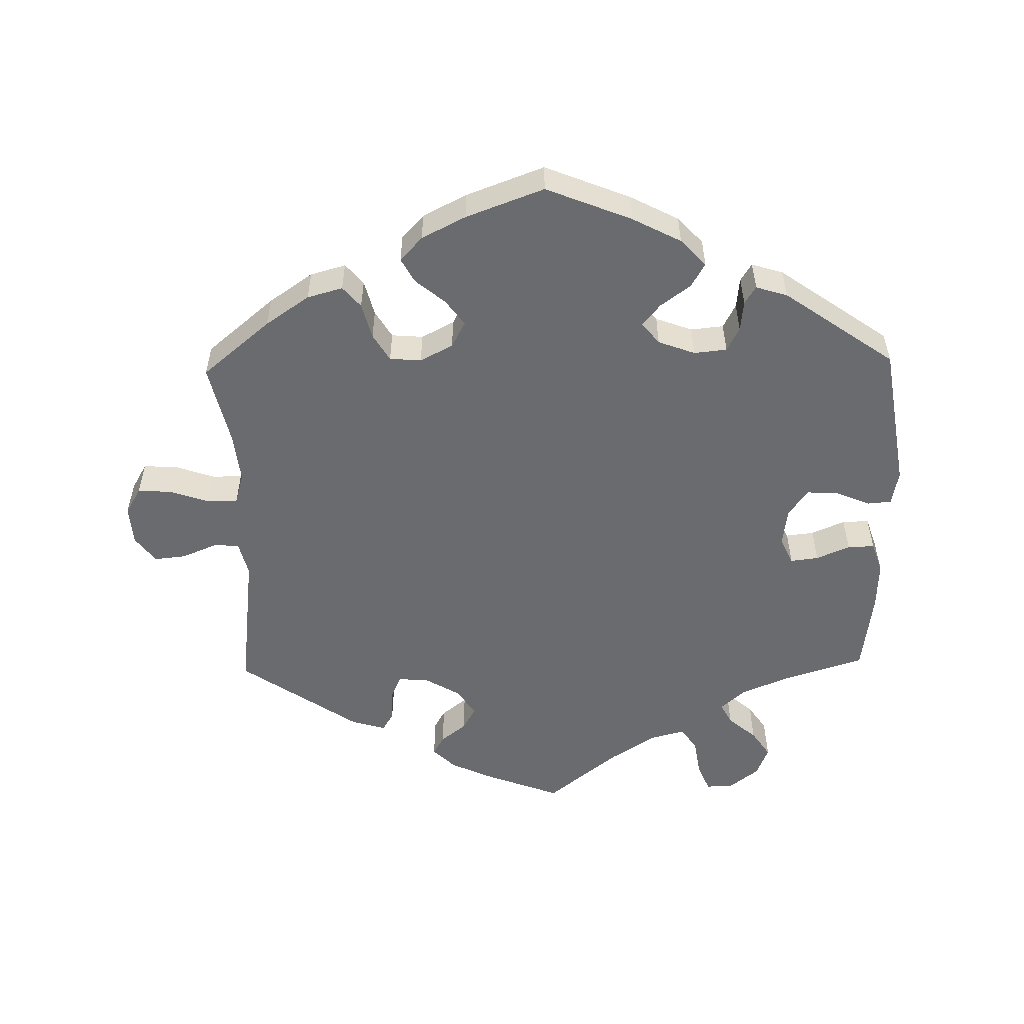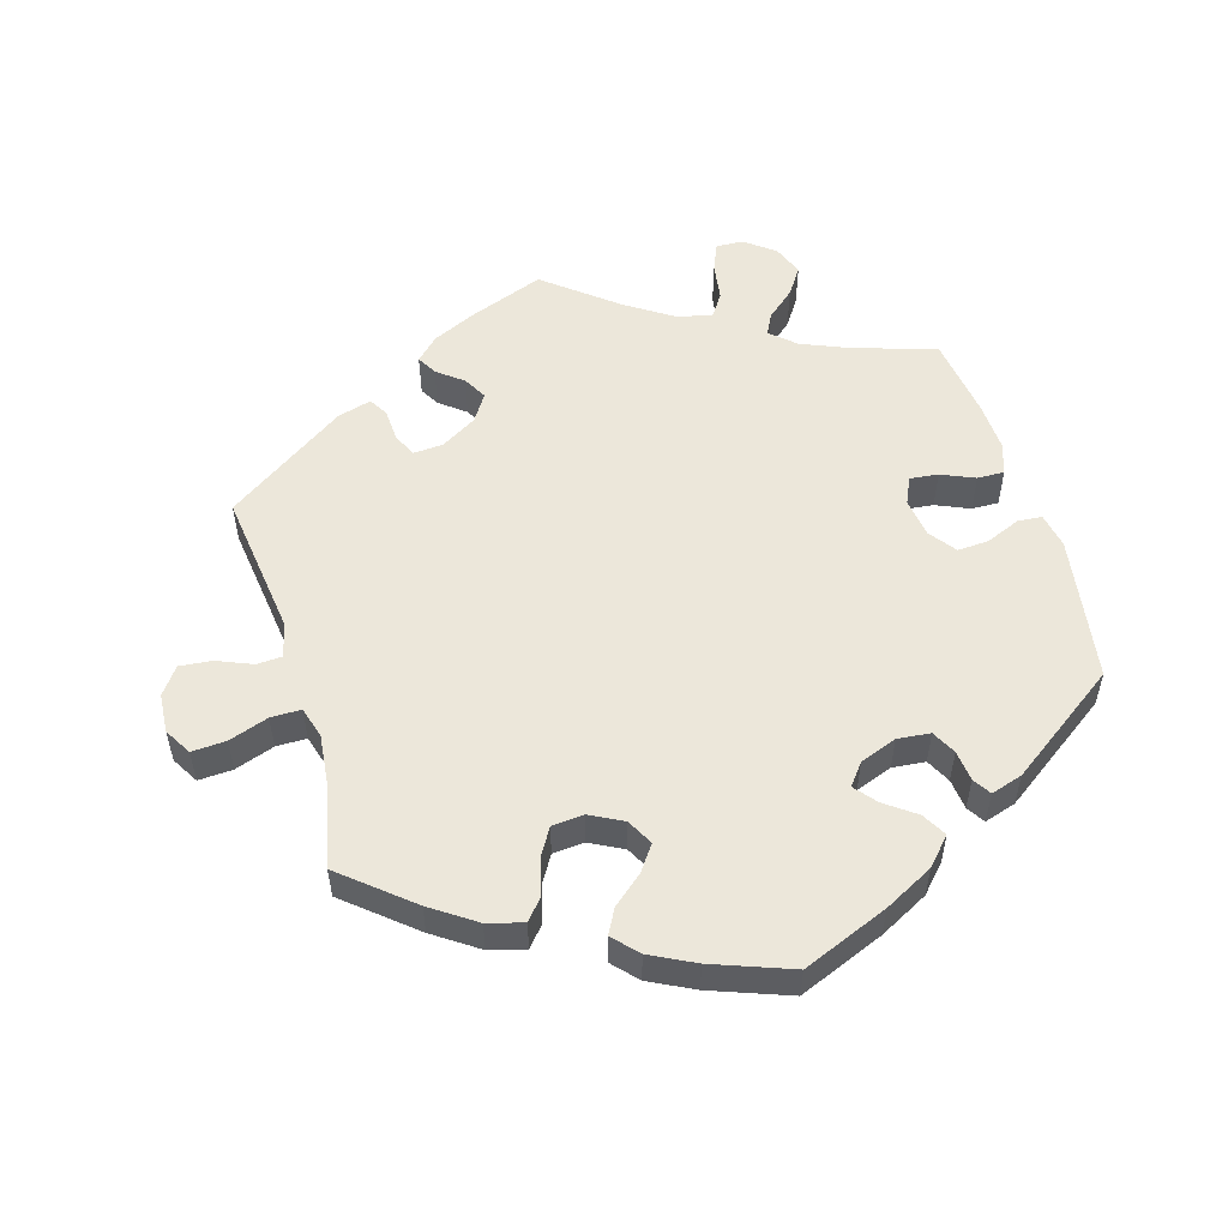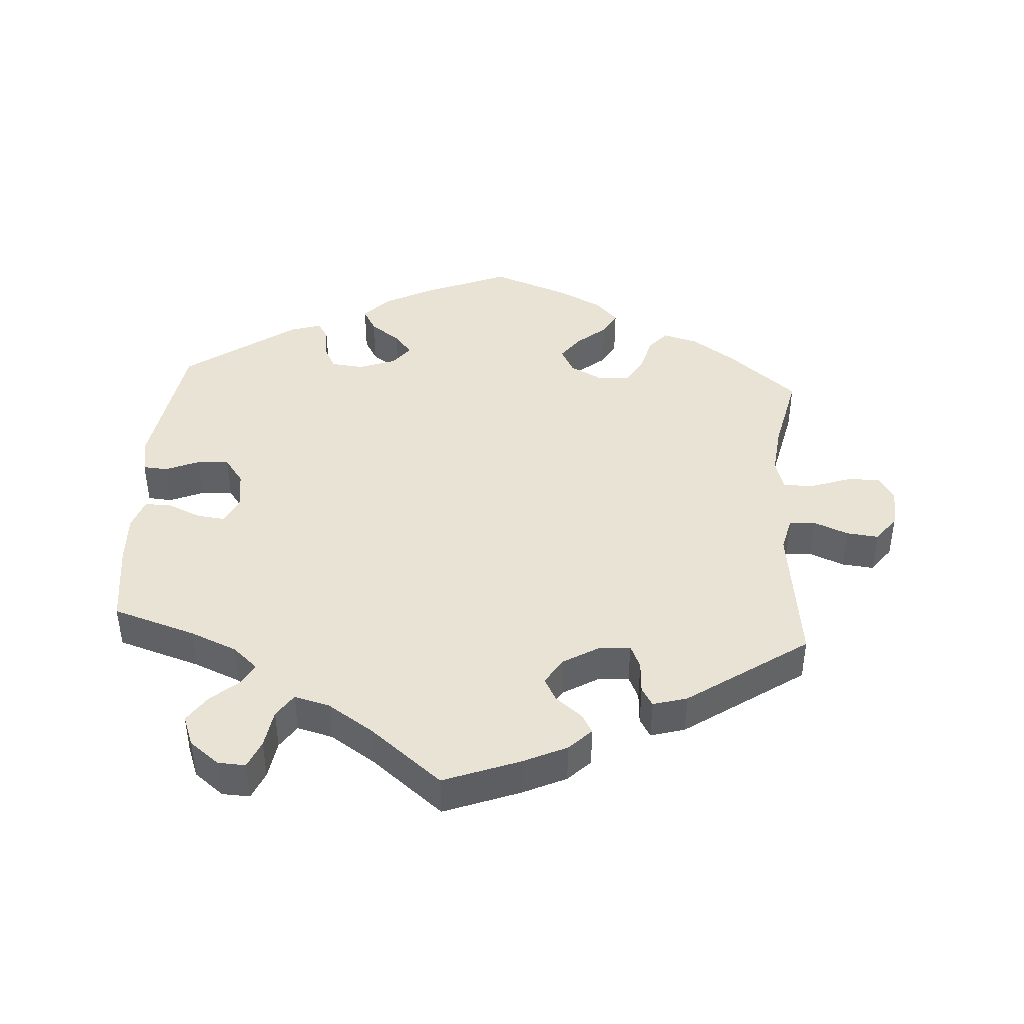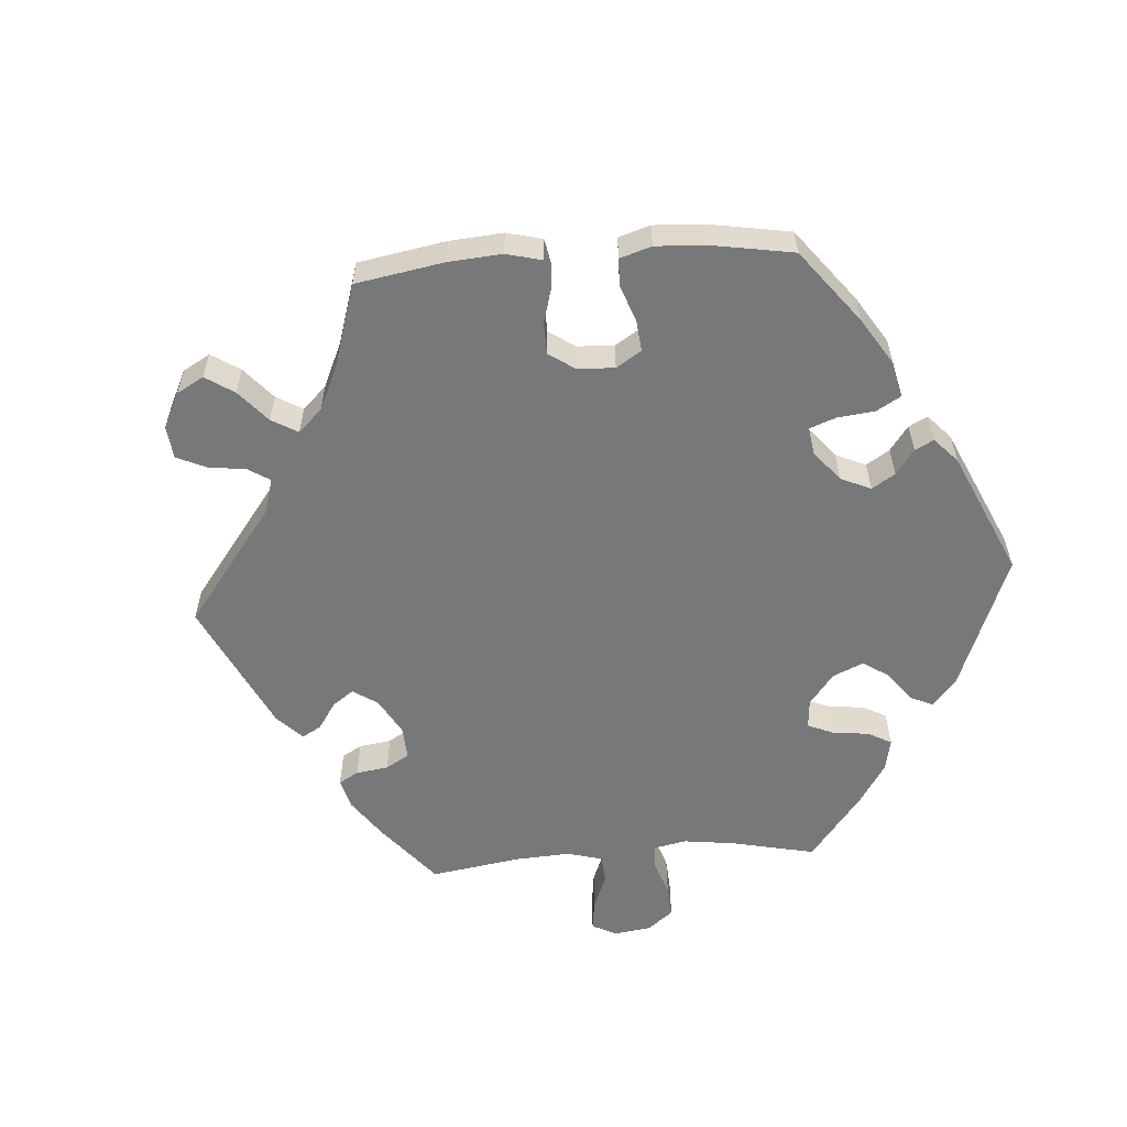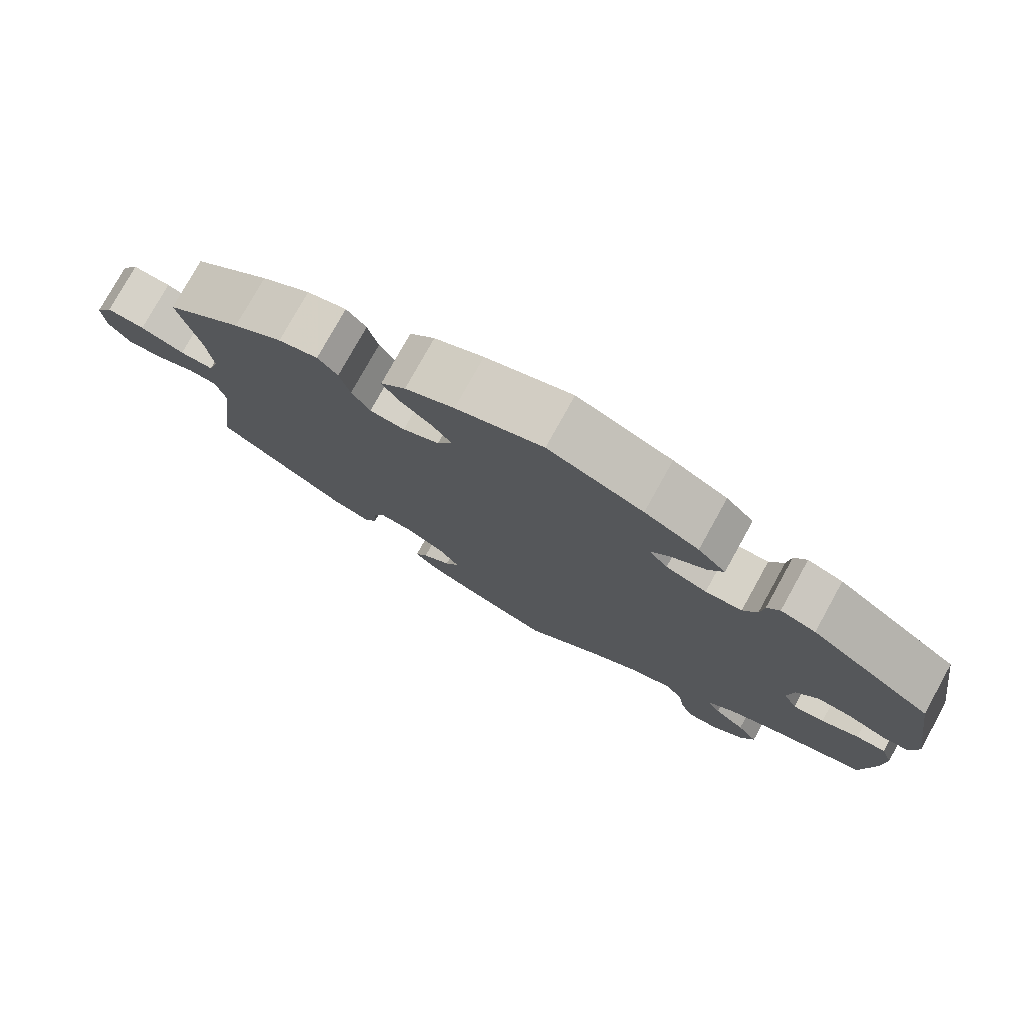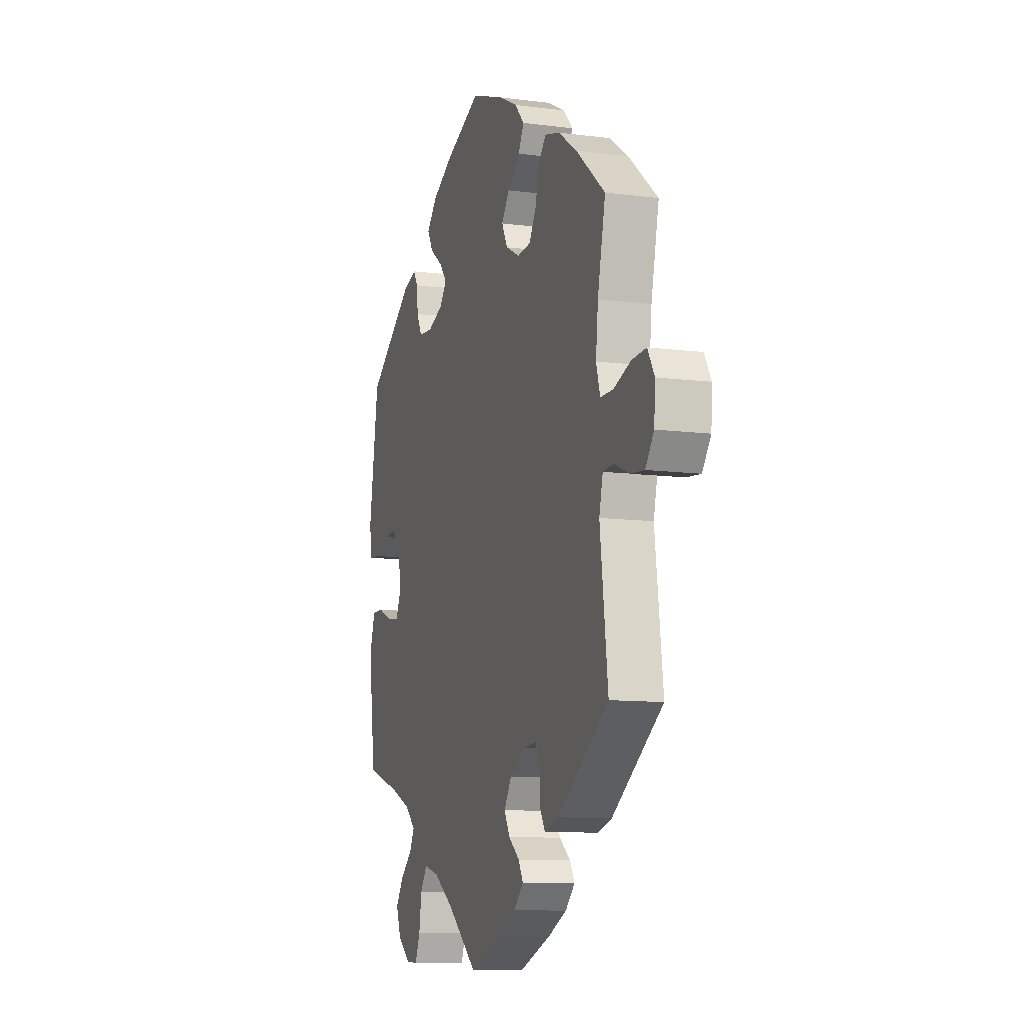
<metadata>
{"format":"obj","ext":"obj","renderer":"f3d","projection":"perspective","resolution":1024,"background":"white","views":[{"elev":-53.4,"azim":1.3,"up":"+Y"},{"elev":53.5,"azim":-16.5,"up":"+Y"},{"elev":42.2,"azim":-176.2,"up":"+Y"},{"elev":-57.3,"azim":-25.6,"up":"+Y"},{"elev":77.7,"azim":29.0,"up":"+Z"},{"elev":-10.5,"azim":-108.0,"up":"+Z"}]}
</metadata>
<code>
v -0.522 0.07 -0.034
v -0.186 0.07 0.542
v -0.433 0.07 0.397
v -0.621 0.07 0.08
v -0.139 0.07 -0.414
v 0.174 0.07 0.35
v 0.449 0.07 -0.082
v 0.204 0.07 0.528
v 0.13 0.07 0.567
v 0.541 0.07 -0.059
v -0.283 0.07 -0.372
v -0.2 0.07 0.468
v -0.286 0.07 -0.422
v 0.326 0.07 -0.608
v -0.561 0.07 -0.032
v 0.473 0.07 0.052
v 0.562 0.07 0.033
v 0.537 0.07 0.31
v -0.155 0.07 0.43
v -0.366 0.07 0.443
v 0.266 0.07 -0.567
v -0.215 0.07 -0.511
v 0.425 0.07 0.055
v 0.554 0.07 -0.182
v 0.148 0.07 0.383
v -0.509 0.07 0.183
v 0.257 0.07 -0.508
v 0.371 0.07 -0.573
v -0.271 0.07 0.371
v -0 0.07 0.62
v -0.181 0.07 -0.545
v -0.246 0.07 0.329
v 0.5 0.07 -0.06
v 0.525 0.07 0.03
v -0.119 0.07 0.576
v -0.115 0.07 -0.576
v -0.198 0.07 0.325
v -0.561 0.07 0.059
v -0.285 0.07 0.426
v 0.233 0.07 -0.472
v -0.693 0.07 -0.018
v 0.301 0.07 -0.414
v -0.697 0.07 0.042
v -0.537 0.07 0.31
v -0.614 0.07 -0.054
v -0.198 0.07 -0.481
v 0.361 0.07 -0.484
v 0.572 0.07 0.087
v 0.109 0.07 -0.532
v -0.509 0.07 -0.088
v -0.148 0.07 0.351
v 0.537 0.07 -0.31
v -0.355 0.07 -0.436
v 0.395 0.07 0.014
v 0.321 0.07 0.445
v 0.299 0.07 0.371
v 0.318 0.07 -0.447
v -0.303 0.07 -0.451
v 0.406 0.07 -0.087
v 0.411 0.07 -0.35
v -0.515 0.07 0.059
v 0.557 0.07 -0.107
v 0.389 0.07 -0.526
v -0 0.07 -0.62
v -0.501 0.07 0.107
v 0.175 0.07 0.416
v 0.369 0.07 0.43
v -0.267 0.07 -0.336
v 0.304 0.07 0.418
v -0.22 0.07 0.505
v 0.284 0.07 -0.61
v -0.537 0.07 -0.31
v 0.23 0.07 0.329
v 0.339 0.07 -0.38
v 0.28 0.07 0.334
v -0.221 0.07 -0.339
v -0.127 0.07 0.391
v -0.673 0.07 0.083
v -0.663 0.07 -0.059
v 0.387 0.07 -0.046
v 0.179 0.07 -0.486
v -0.312 0.07 0.458
v 0.242 0.07 0.487
v 0.221 0.07 0.45
v -0.166 0.07 -0.372
v -0.159 0.07 -0.45
v -0.522 -0 -0.034
v -0.186 -0 0.542
v -0.433 -0 0.397
v -0.621 -0 0.08
v -0.139 -0 -0.414
v 0.174 -0 0.35
v 0.449 -0 -0.082
v 0.204 -0 0.528
v 0.13 -0 0.567
v 0.541 -0 -0.059
v -0.283 -0 -0.372
v -0.2 -0 0.468
v -0.286 -0 -0.422
v 0.326 -0 -0.608
v -0.561 -0 -0.032
v 0.473 -0 0.052
v 0.562 -0 0.033
v 0.537 -0 0.31
v -0.155 -0 0.43
v -0.366 -0 0.443
v 0.266 -0 -0.567
v -0.215 -0 -0.511
v 0.425 -0 0.055
v 0.554 -0 -0.182
v 0.148 -0 0.383
v -0.509 -0 0.183
v 0.257 -0 -0.508
v 0.371 -0 -0.573
v -0.271 -0 0.371
v -0 -0 0.62
v -0.181 -0 -0.545
v -0.246 -0 0.329
v 0.5 -0 -0.06
v 0.525 -0 0.03
v -0.119 -0 0.576
v -0.115 -0 -0.576
v -0.198 -0 0.325
v -0.561 -0 0.059
v -0.285 -0 0.426
v 0.233 -0 -0.472
v -0.693 -0 -0.018
v 0.301 -0 -0.414
v -0.697 -0 0.042
v -0.537 -0 0.31
v -0.614 -0 -0.054
v -0.198 -0 -0.481
v 0.361 -0 -0.484
v 0.572 -0 0.087
v 0.109 -0 -0.532
v -0.509 -0 -0.088
v -0.148 -0 0.351
v 0.537 -0 -0.31
v -0.355 -0 -0.436
v 0.395 -0 0.014
v 0.321 -0 0.445
v 0.299 -0 0.371
v 0.318 -0 -0.447
v -0.303 -0 -0.451
v 0.406 -0 -0.087
v 0.411 -0 -0.35
v -0.515 -0 0.059
v 0.557 -0 -0.107
v 0.389 -0 -0.526
v -0 -0 -0.62
v -0.501 -0 0.107
v 0.175 -0 0.416
v 0.369 -0 0.43
v -0.267 -0 -0.336
v 0.304 -0 0.418
v -0.22 -0 0.505
v 0.284 -0 -0.61
v -0.537 -0 -0.31
v 0.23 -0 0.329
v 0.339 -0 -0.38
v 0.28 -0 0.334
v -0.221 -0 -0.339
v -0.127 -0 0.391
v -0.673 -0 0.083
v -0.663 -0 -0.059
v 0.387 -0 -0.046
v 0.179 -0 -0.486
v -0.312 -0 0.458
v 0.242 -0 0.487
v 0.221 -0 0.45
v -0.166 -0 -0.372
v -0.159 -0 -0.45
f 49 64 36 31
f 81 49 31 22
f 40 81 22 46
f 14 71 21 27
f 14 27 40
f 28 14 40
f 57 47 63 28
f 42 57 28 40
f 74 42 40 46
f 62 24 52 60
f 7 33 10 62
f 59 7 62 60
f 80 59 60 74
f 48 17 34 16
f 48 16 23
f 18 48 23
f 67 18 23 54
f 56 69 55 67
f 75 56 67 54
f 8 83 84 66
f 8 66 25
f 9 8 25
f 30 9 25
f 35 30 25
f 2 35 25 6
f 19 12 70 2
f 77 19 2 6
f 20 82 39 29
f 20 29 32
f 26 44 3 20
f 65 26 20 32
f 61 65 32 37
f 43 78 4 38
f 43 38 61
f 41 43 61
f 15 45 79 41
f 1 15 41 61
f 50 1 61 37
f 11 13 58 53
f 68 11 53 72
f 76 68 72 50
f 80 74 46 86
f 73 75 54 80
f 51 77 6 73
f 85 76 50 37
f 5 85 37 51
f 80 86 5
f 5 51 73 80
f 117 122 150 135
f 108 117 135 167
f 132 108 167 126
f 113 107 157 100
f 126 113 100
f 126 100 114
f 114 149 133 143
f 126 114 143 128
f 132 126 128 160
f 146 138 110 148
f 148 96 119 93
f 146 148 93 145
f 160 146 145 166
f 102 120 103 134
f 109 102 134
f 109 134 104
f 140 109 104 153
f 153 141 155 142
f 140 153 142 161
f 152 170 169 94
f 111 152 94
f 111 94 95
f 111 95 116
f 111 116 121
f 92 111 121 88
f 88 156 98 105
f 92 88 105 163
f 115 125 168 106
f 118 115 106
f 106 89 130 112
f 118 106 112 151
f 123 118 151 147
f 124 90 164 129
f 147 124 129
f 147 129 127
f 127 165 131 101
f 147 127 101 87
f 123 147 87 136
f 139 144 99 97
f 158 139 97 154
f 136 158 154 162
f 172 132 160 166
f 166 140 161 159
f 159 92 163 137
f 123 136 162 171
f 137 123 171 91
f 91 172 166
f 166 159 137 91
f 36 122 117 31
f 31 117 108 22
f 22 108 132 46
f 46 132 172 86
f 86 172 91 5
f 5 91 171 85
f 85 171 162 76
f 76 162 154 68
f 68 154 97 11
f 11 97 99 13
f 13 99 144 58
f 58 144 139 53
f 53 139 158 72
f 72 158 136 50
f 50 136 87 1
f 1 87 101 15
f 15 101 131 45
f 45 131 165 79
f 79 165 127 41
f 41 127 129 43
f 43 129 164 78
f 78 164 90 4
f 4 90 124 38
f 38 124 147 61
f 61 147 151 65
f 65 151 112 26
f 26 112 130 44
f 44 130 89 3
f 3 89 106 20
f 20 106 168 82
f 82 168 125 39
f 39 125 115 29
f 29 115 118 32
f 32 118 123 37
f 37 123 137 51
f 51 137 163 77
f 77 163 105 19
f 19 105 98 12
f 12 98 156 70
f 70 156 88 2
f 2 88 121 35
f 35 121 116 30
f 30 116 95 9
f 9 95 94 8
f 8 94 169 83
f 83 169 170 84
f 84 170 152 66
f 66 152 111 25
f 25 111 92 6
f 6 92 159 73
f 73 159 161 75
f 75 161 142 56
f 56 142 155 69
f 69 155 141 55
f 55 141 153 67
f 67 153 104 18
f 18 104 134 48
f 48 134 103 17
f 17 103 120 34
f 34 120 102 16
f 16 102 109 23
f 23 109 140 54
f 54 140 166 80
f 80 166 145 59
f 59 145 93 7
f 7 93 119 33
f 33 119 96 10
f 10 96 148 62
f 62 148 110 24
f 24 110 138 52
f 52 138 146 60
f 60 146 160 74
f 74 160 128 42
f 42 128 143 57
f 57 143 133 47
f 47 133 149 63
f 63 149 114 28
f 28 114 100 14
f 14 100 157 71
f 71 157 107 21
f 21 107 113 27
f 27 113 126 40
f 40 126 167 81
f 81 167 135 49
f 49 135 150 64
f 64 150 122 36

</code>
